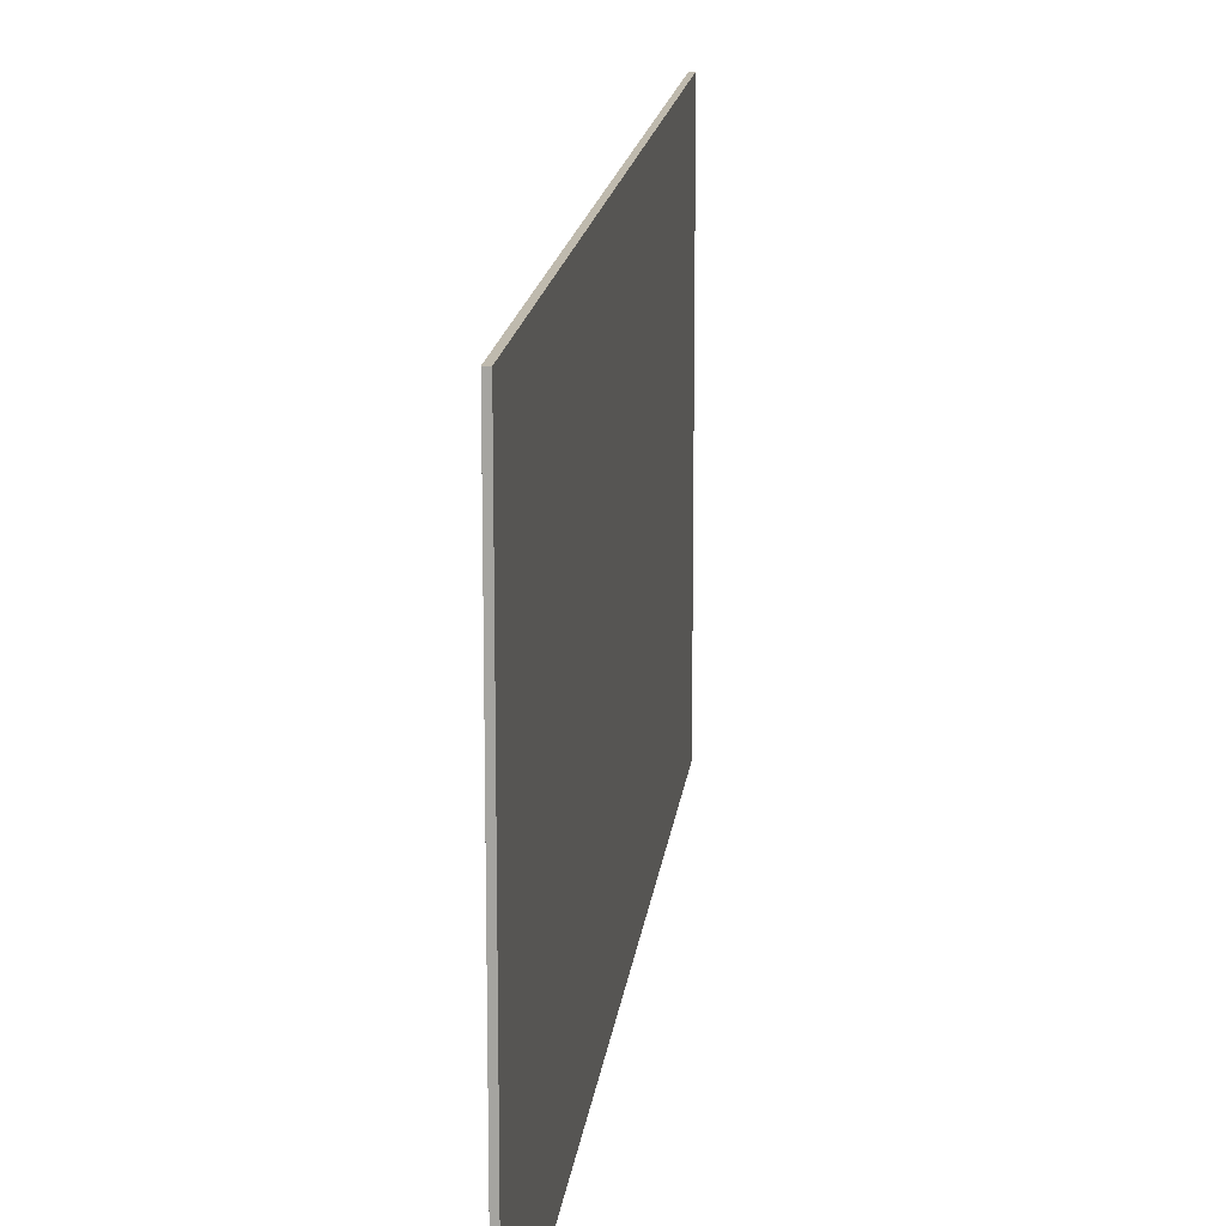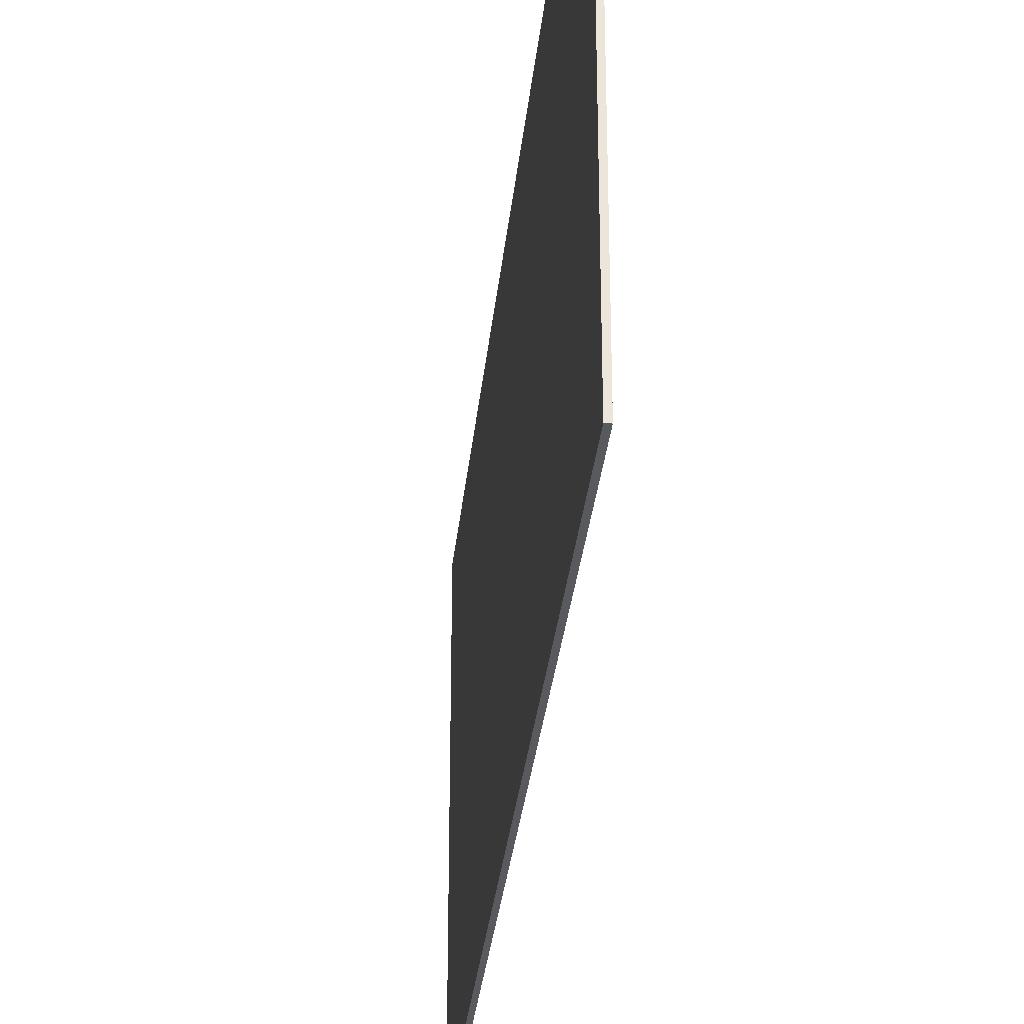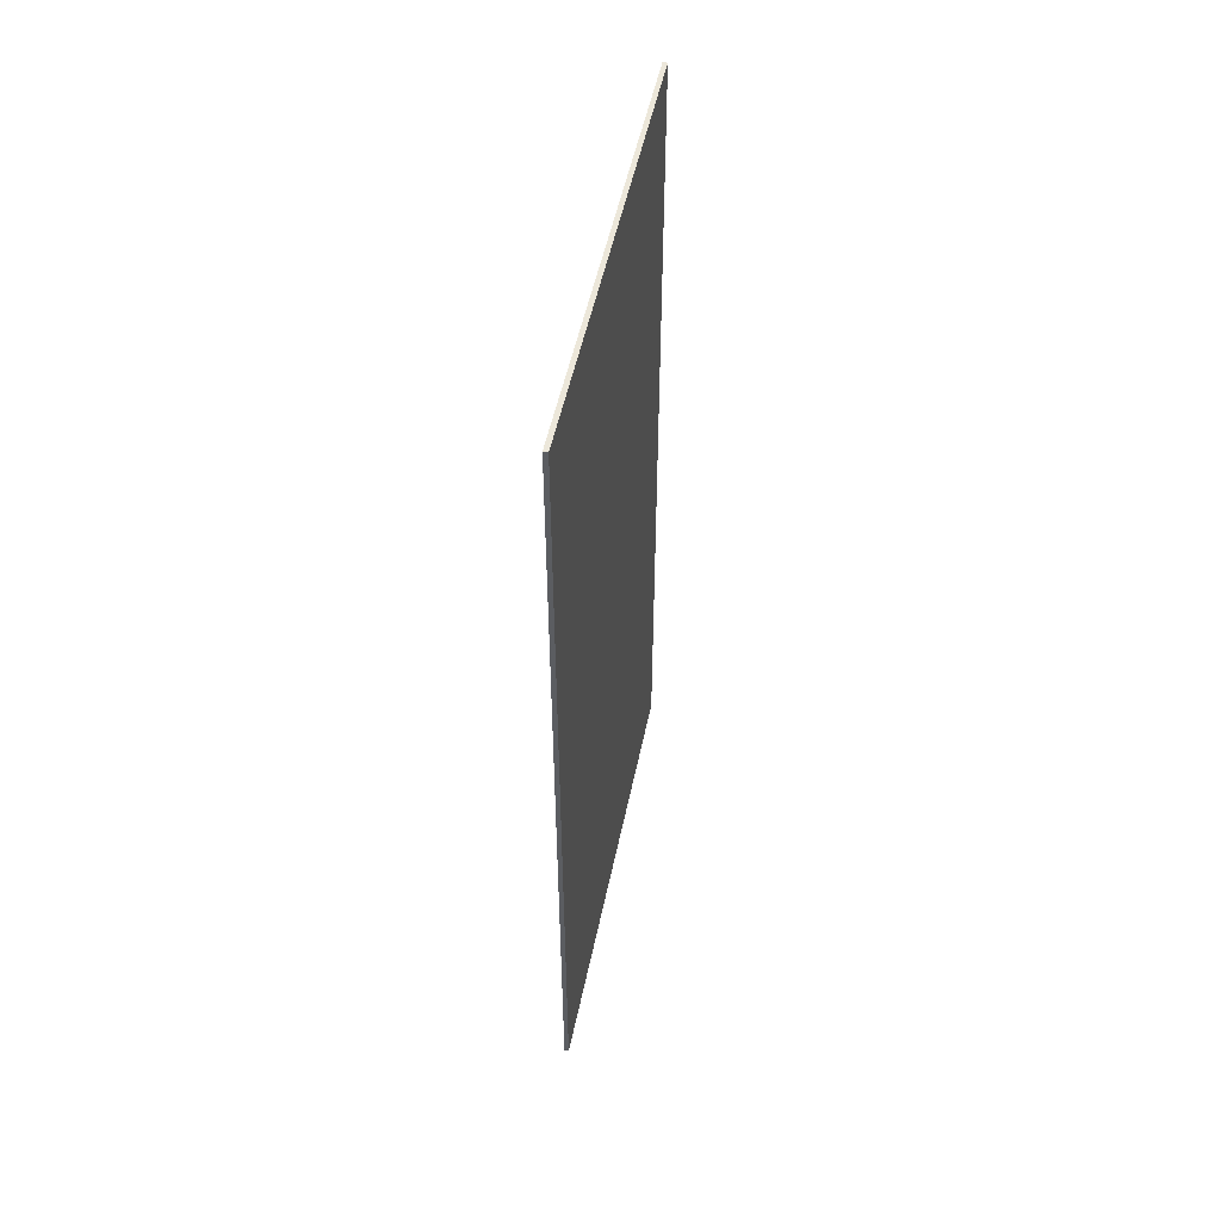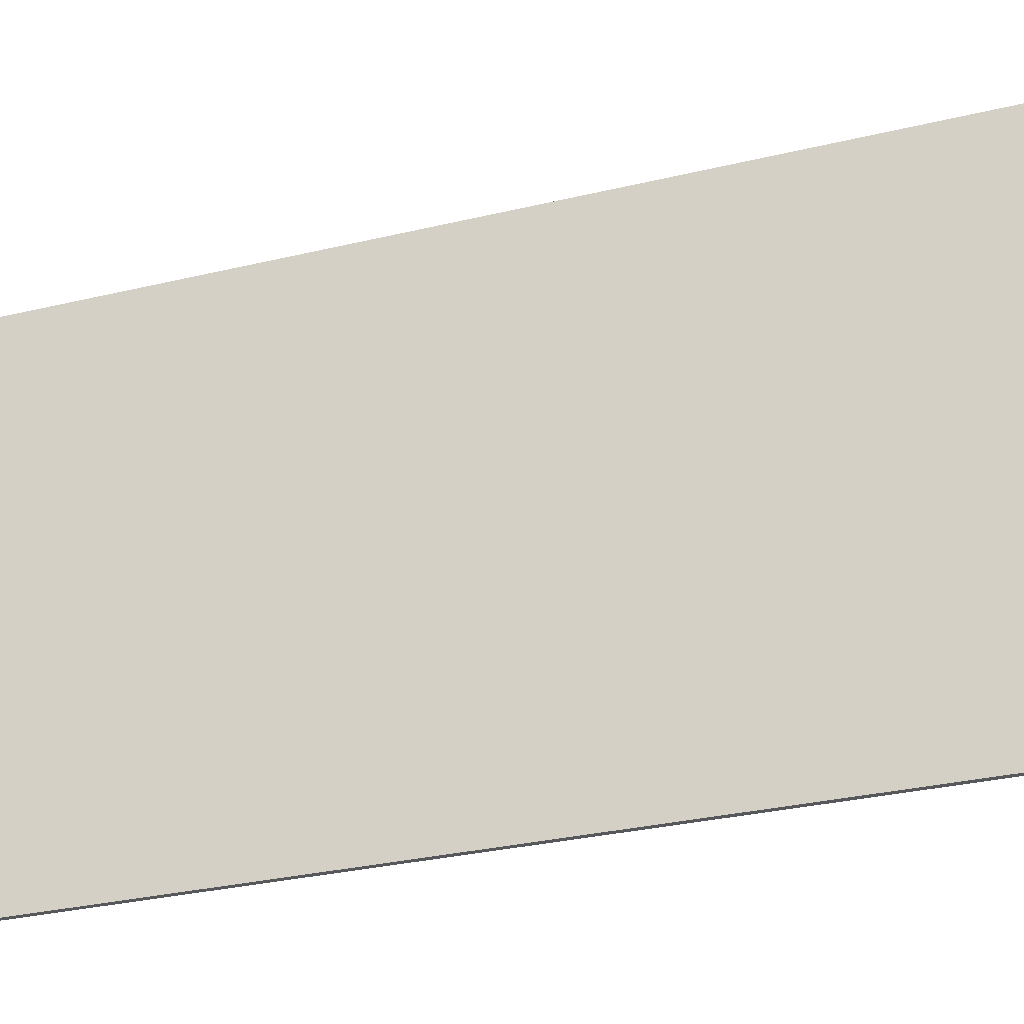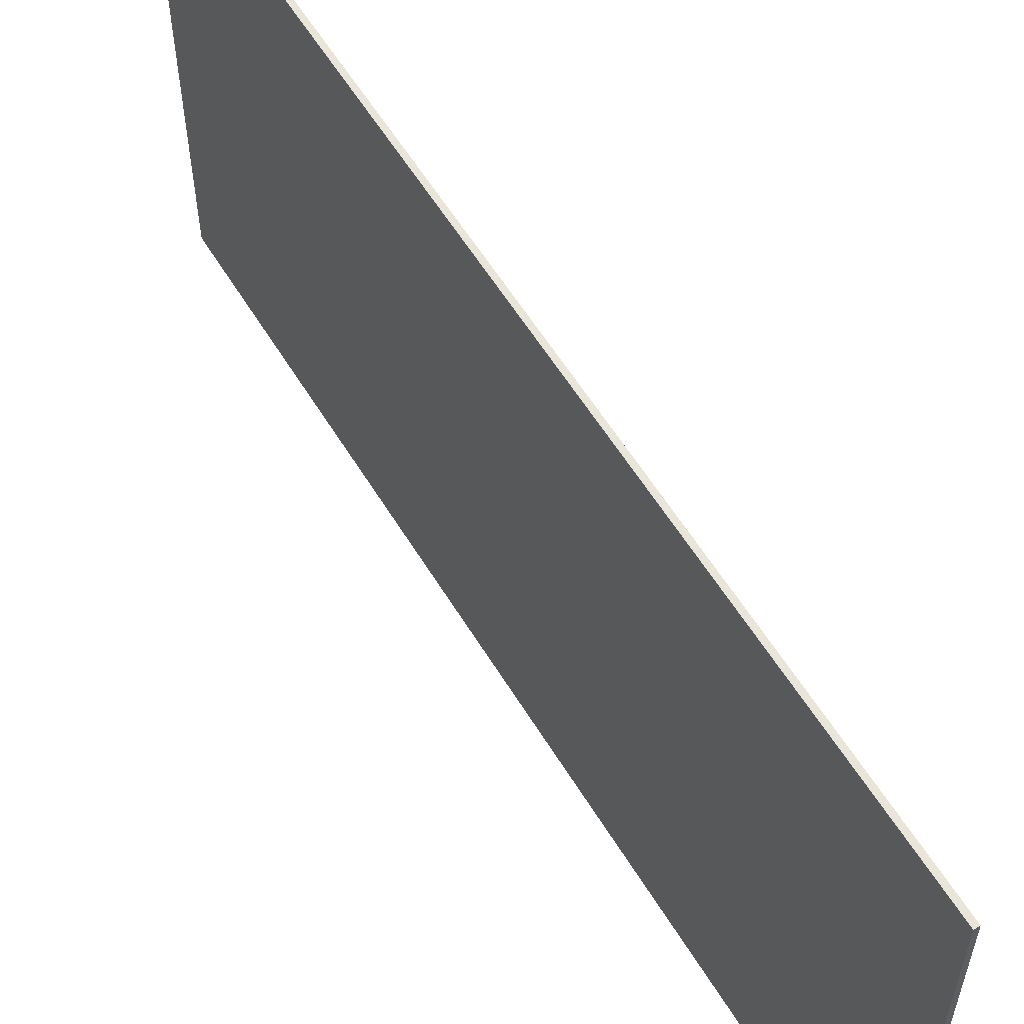
<metadata>
{"format":"obj","ext":"obj","renderer":"f3d","projection":"perspective","resolution":1024,"background":"white","views":[{"elev":15.6,"azim":6.3,"up":"+Y"},{"elev":-31.4,"azim":-5.7,"up":"+Y"},{"elev":51.2,"azim":11.6,"up":"+Z"},{"elev":-28.4,"azim":110.4,"up":"+Y"},{"elev":57.9,"azim":-31.0,"up":"+Y"}]}
</metadata>
<code>
g pb_Mesh7015876
v -0 0 0
v -1 0 0
v -0 100 0
v -1 100 0
v -1 0 0
v -1 0 -200
v -1 100 0
v -1 100 -200
v -1 0 -200
v -0 0 -200
v -1 100 -200
v -0 100 -200
v -0 0 -200
v -0 0 0
v -0 100 -200
v -0 100 0
v -0 100 0
v -1 100 0
v -0 100 -200
v -1 100 -200
v -0 0 -200
v -1 0 -200
v -0 0 0
v -1 0 0
g pb_Mesh7015876_0
f 3 2 1
f 3 4 2
f 7 6 5
f 7 8 6
f 11 10 9
f 11 12 10
f 15 14 13
f 15 16 14
f 19 18 17
f 19 20 18
f 23 22 21
f 23 24 22

</code>
